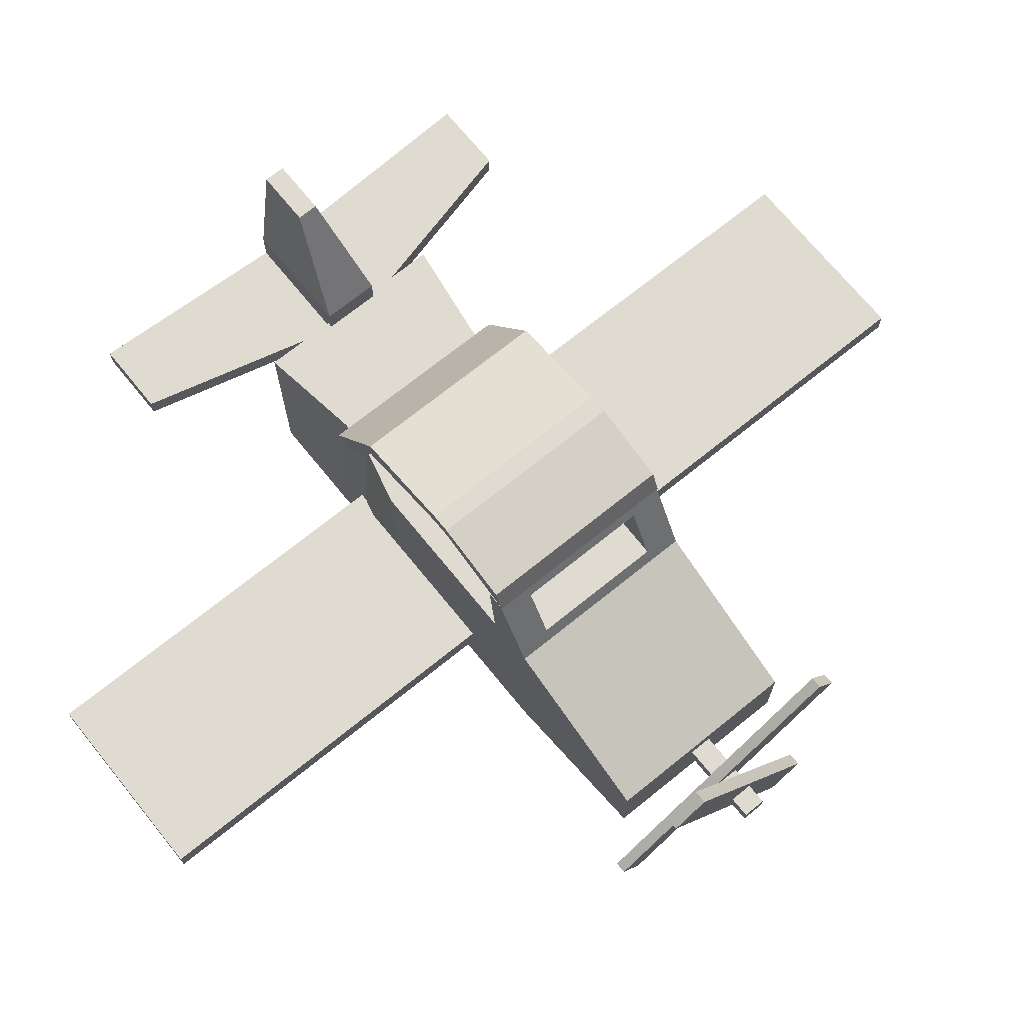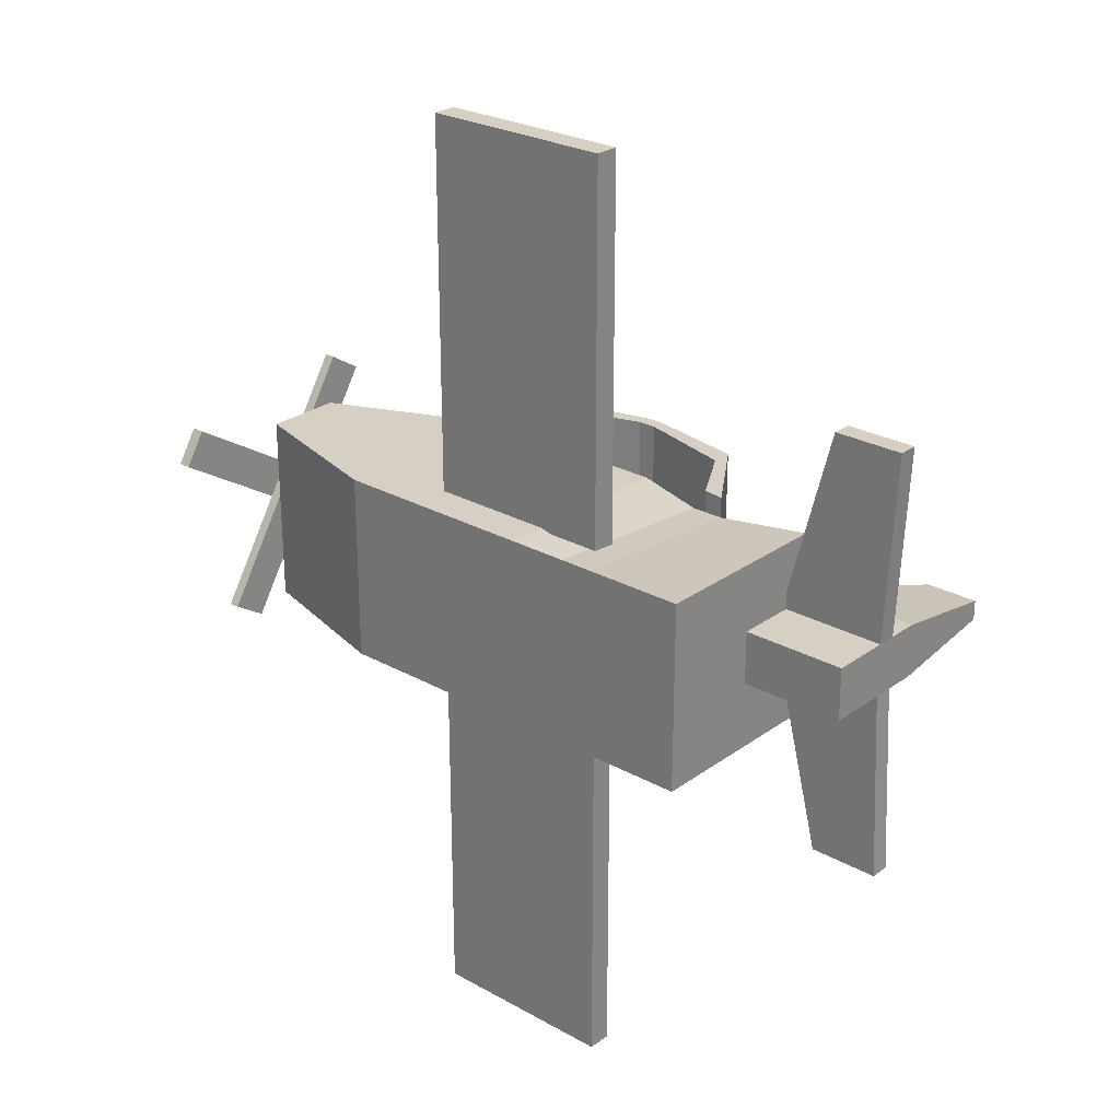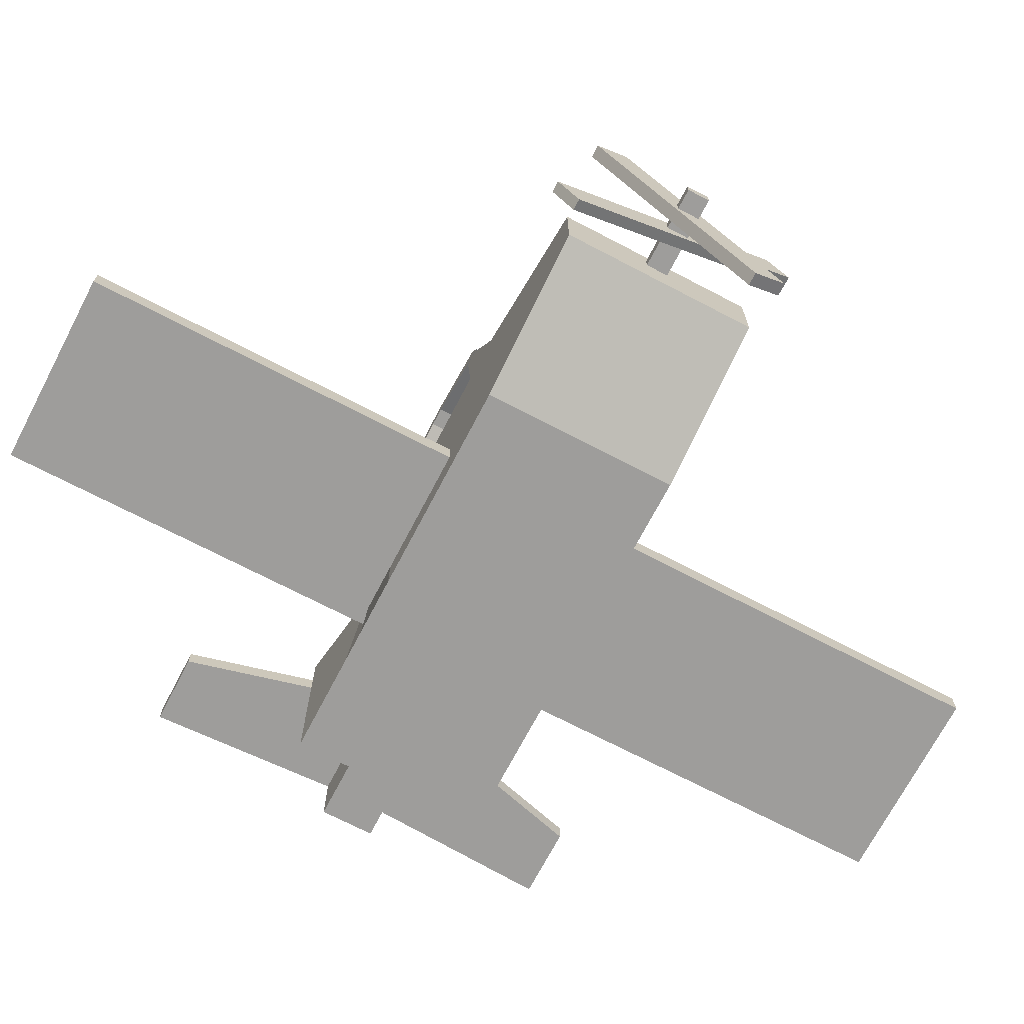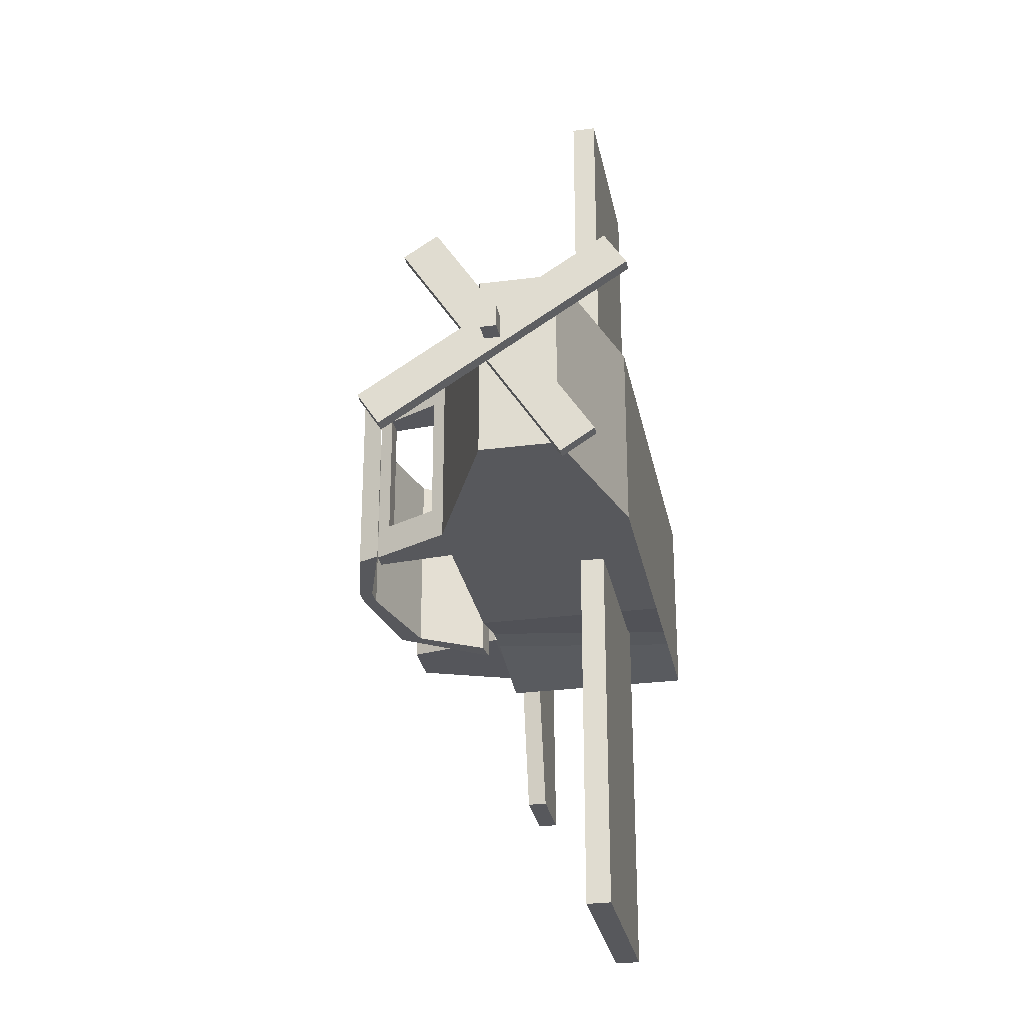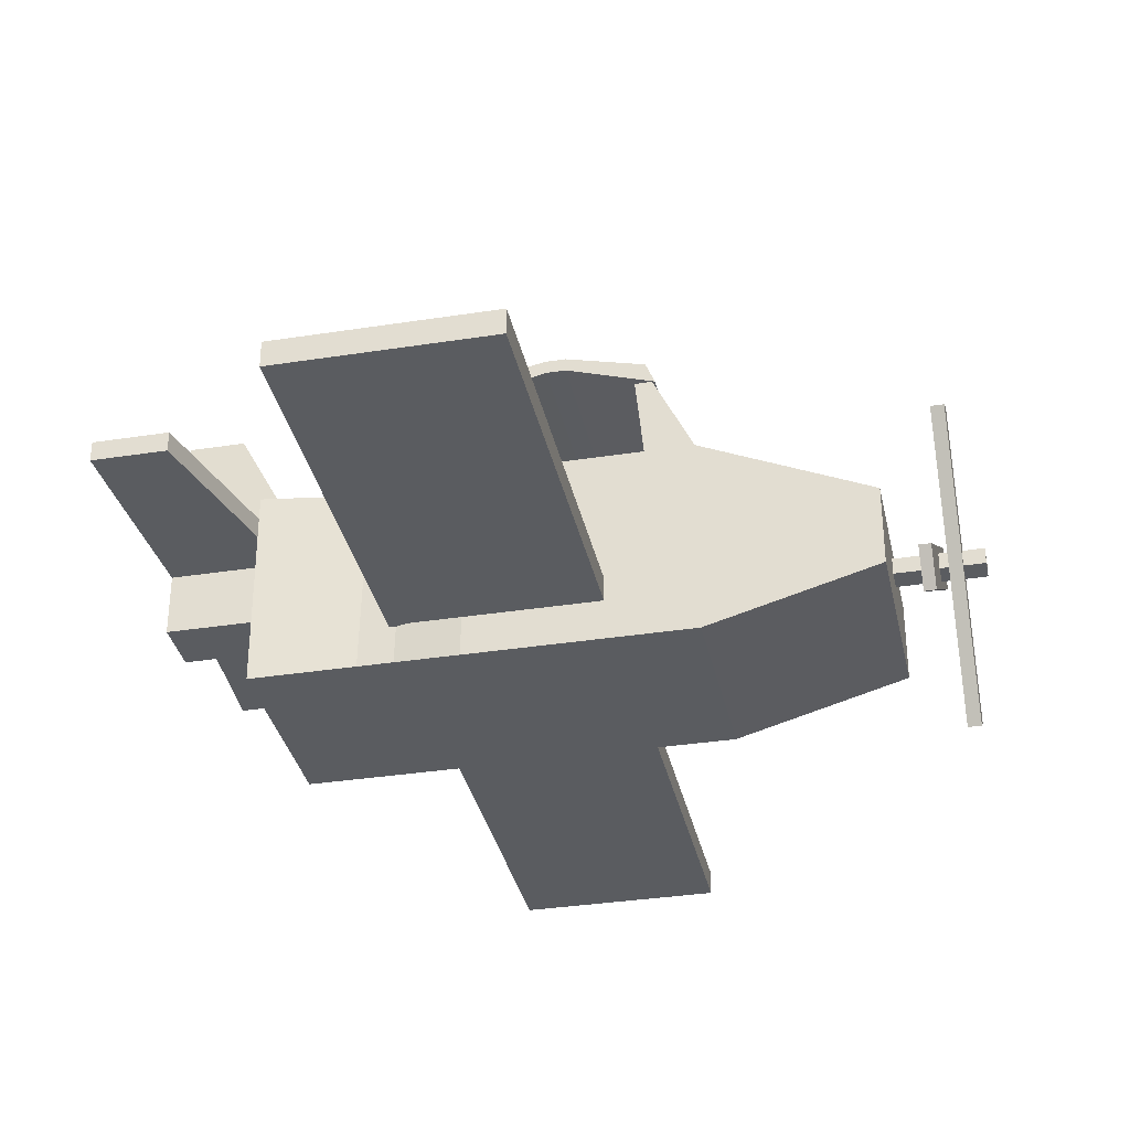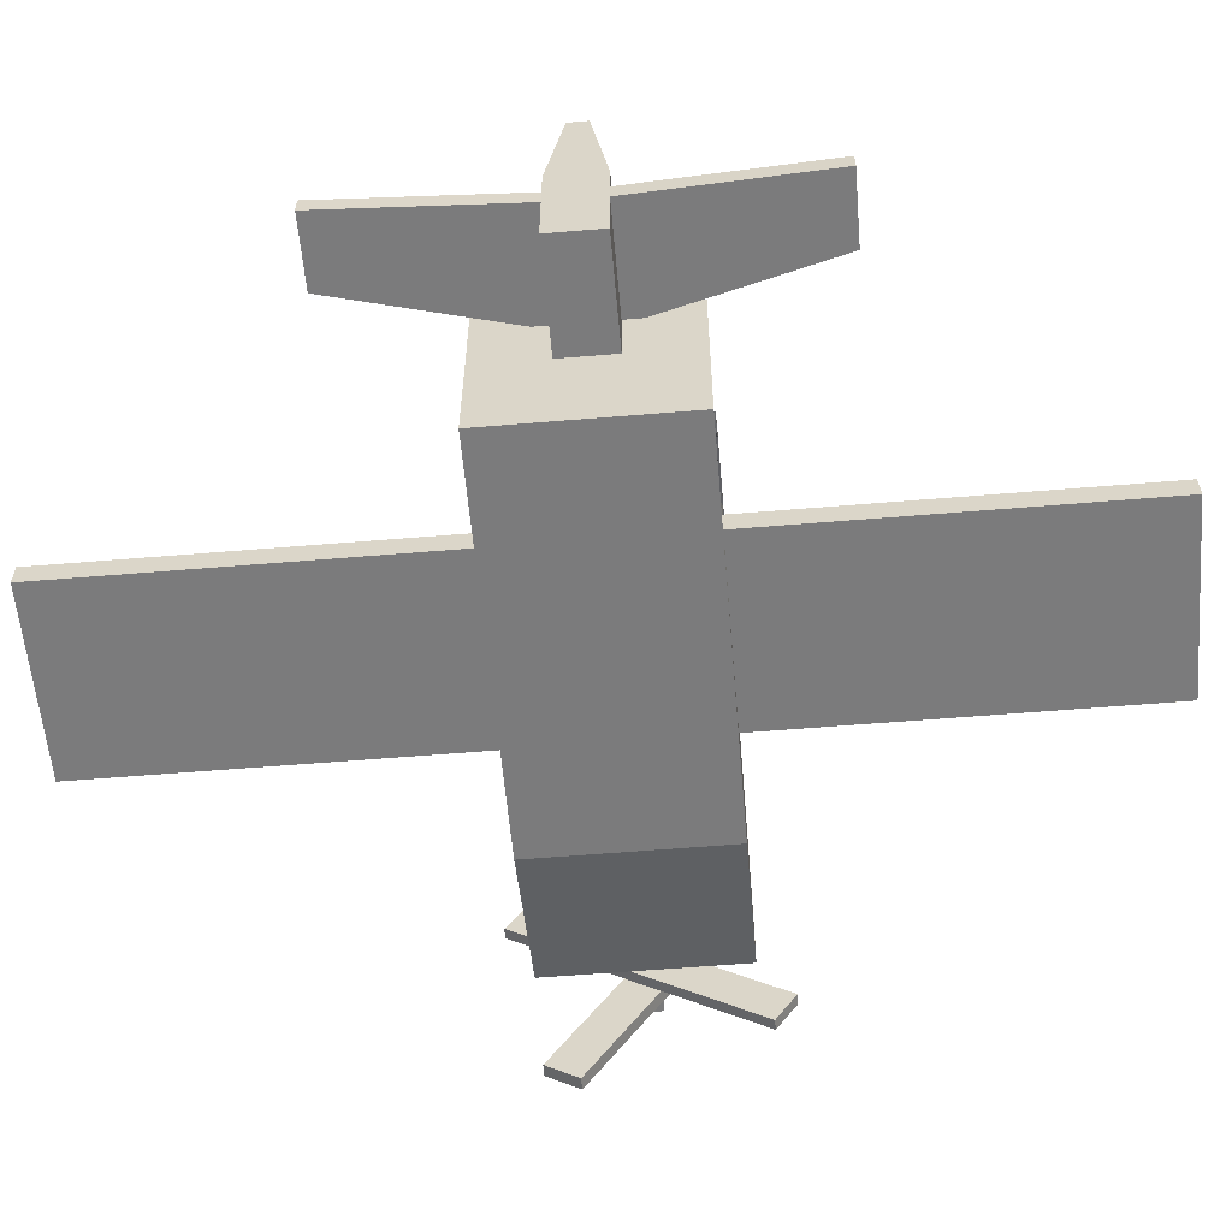
<metadata>
{"format":"obj","ext":"obj","renderer":"f3d","projection":"perspective","resolution":1024,"background":"white","views":[{"elev":70.2,"azim":-129.0,"up":"+Y"},{"elev":26.1,"azim":41.3,"up":"+Z"},{"elev":-70.7,"azim":-117.6,"up":"+Y"},{"elev":-28.8,"azim":-79.1,"up":"+Z"},{"elev":-33.9,"azim":-168.0,"up":"+Y"},{"elev":-58.5,"azim":94.9,"up":"+Y"}]}
</metadata>
<code>
o Cube_Cube.003
v 1 -1 -1
v 1 1 -1
v 1 -1 1
v 1 1 1
v -1 -1 -1
v -1 1 -1
v -1 -1 1
v -1 1 1
v -4.851 -0.5336 -1
v -4.851 0.2646 -1
v -4.851 -0.5336 1
v -4.851 0.2646 1
v -3.186 -1 -1
v -3.186 -1 1
v -3.186 1 -1
v -3.186 1 1
v -2.71 -1 -1
v -2.71 1 -1
v -2.71 1 1
v -2.71 -1 1
v -2.799 1.801 -1
v -2.799 1.801 1
v -2.633 1.801 -1
v -2.633 1.801 1
v -0.3174 -0.5977 -4.882
v -0.3174 -0.3473 -4.882
v -0.3174 -0.5977 4.882
v -0.3174 -0.3473 4.882
v -2.317 -0.5977 -4.882
v -2.317 -0.3473 -4.882
v -2.317 -0.5977 4.882
v -2.317 -0.3473 4.882
v -1.253 1 -0.7036
v -1.253 1 0.7036
v -2.456 1 -0.7036
v -2.456 1 0.7036
v -1.253 0.3241 -0.7036
v -1.253 0.3241 0.7036
v -2.456 0.3241 -0.7036
v -2.456 0.3241 0.7036
v 2.108 0.09748 -0.2817
v 2.108 1.255 -0.2817
v 2.108 0.09748 0.2817
v 2.108 1.255 0.2817
v 0.95 0.09748 -0.2817
v 0.95 1.255 -0.2817
v 0.95 0.09748 0.2817
v 0.95 1.255 0.2817
v 2.108 2.397 -0.1026
v 2.108 2.397 0.1026
v 1.551 2.397 -0.1026
v 1.551 2.397 0.1026
v 2.108 0.7255 -0.2817
v 2.108 0.7255 0.2817
v 0.95 0.7255 0.2817
v 0.95 0.7255 -0.2817
v 2.108 0.9307 -0.2817
v 2.108 0.9307 0.2817
v 0.95 0.9307 0.2817
v 0.95 0.9307 -0.2817
v 2.206 0.7255 2.282
v 1.463 0.7255 2.282
v 2.206 0.9307 2.282
v 1.463 0.9307 2.282
v 2.206 0.7255 -2.282
v 1.463 0.7255 -2.282
v 2.206 0.9307 -2.282
v 1.463 0.9307 -2.282
v -0.7382 2.018 -1
v -0.7382 1.8 -1
v -0.7382 2.018 1
v -0.7382 1.8 1
v -2.738 2.018 -1
v -2.827 1.8 -1
v -2.738 2.018 1
v -2.827 1.8 1
v -1.967 2.073 1
v -1.967 2.209 1
v -1.967 2.073 -1
v -1.967 2.209 -1
v -1.776 2.209 1
v -1.776 2.073 -1
v -1.776 2.073 1
v -1.776 2.209 -1
v -0.382 1 0.8476
v -0.382 -1 1
v -0.382 1 -0.8476
v -0.382 -1 -1
v -0.03523 -1 1
v -0.03523 1 -0.8476
v -0.03523 1 0.8476
v -0.03523 -1 -1
v -4.808 -0.08152 -0.114
v -4.808 0.08152 -0.114
v -4.808 -0.08152 0.114
v -4.808 0.08152 0.114
v -5.701 -0.08152 -0.114
v -5.701 0.08152 -0.114
v -5.701 -0.08152 0.114
v -5.701 0.08152 0.114
v -5.163 -0.9694 -1.129
v -5.163 -0.6281 -1.349
v -5.163 0.6281 1.349
v -5.163 0.9694 1.129
v -5.276 -0.9694 -1.129
v -5.276 -0.6281 -1.349
v -5.276 0.6281 1.349
v -5.276 0.9694 1.129
v -5.363 -1.134 0.9633
v -5.363 -1.352 0.6209
v -5.363 1.352 -0.6209
v -5.363 1.134 -0.9633
v -5.492 -1.134 0.9633
v -5.492 -1.352 0.6209
v -5.492 1.352 -0.6209
v -5.492 1.134 -0.9633
v -0.1243 1.115 -1
v -0.3432 1.137 -1
v -0.1243 1.115 1
v -0.3432 1.137 1
v -3.121 1.134 -0.6643
v -3.121 1.134 0.6643
v -2.864 1.667 -0.6643
v -2.864 1.667 0.6643
v -2.697 1.132 -0.6714
v -2.697 1.132 0.6714
v -2.645 1.669 -0.6714
v -2.645 1.669 0.6714
f 2 4 3 1
f 85 8 7 86
f 13 14 11 9
f 90 2 1 92
f 88 86 7 5
f 90 91 4 2
f 12 10 9 11
f 15 13 9 10
f 16 15 10 12
f 14 16 12 11
f 20 19 16 14
f 18 23 127 125
f 18 17 13 15
f 17 20 14 13
f 5 7 20 17
f 6 5 17 18
f 18 19 36 35
f 7 8 19 20
f 24 23 21 22
f 16 19 24 22
f 18 15 21 23
f 21 15 121 123
f 26 28 27 25
f 28 32 31 27
f 32 30 29 31
f 30 26 25 29
f 25 27 31 29
f 30 32 28 26
f 35 36 40 39
f 19 8 34 36
f 6 18 35 33
f 8 6 33 34
f 38 37 39 40
f 36 34 38 40
f 33 35 39 37
f 34 33 37 38
f 53 54 43 41
f 54 55 47 43
f 55 56 45 47
f 56 53 41 45
f 41 43 47 45
f 42 46 51 49
f 51 52 50 49
f 46 48 52 51
f 48 44 50 52
f 44 42 49 50
f 60 57 67 68
f 59 60 56 55
f 58 59 64 63
f 57 58 54 53
f 42 44 58 57
f 44 48 59 58
f 48 46 60 59
f 46 42 57 60
f 63 64 62 61
f 55 54 61 62
f 59 55 62 64
f 54 58 63 61
f 68 67 65 66
f 57 53 65 67
f 53 56 66 65
f 56 60 68 66
f 71 119 117 69
f 77 78 75 76
f 76 75 73 74
f 82 84 69 70
f 80 73 75 78
f 82 70 72 83
f 74 79 77 76
f 84 80 78 81
f 74 73 80 79
f 83 81 78 77
f 72 71 81 83
f 69 84 81 71
f 79 82 83 77
f 79 80 84 82
f 6 8 85 87
f 92 89 86 88
f 6 87 88 5
f 91 85 86 89
f 4 91 89 3
f 1 3 89 92
f 87 85 91 90
f 87 90 92 88
f 94 96 95 93
f 96 100 99 95
f 100 98 97 99
f 98 94 93 97
f 93 95 99 97
f 98 100 96 94
f 102 104 103 101
f 104 108 107 103
f 108 106 105 107
f 106 102 101 105
f 101 103 107 105
f 106 108 104 102
f 110 112 111 109
f 112 116 115 111
f 116 114 113 115
f 114 110 109 113
f 109 111 115 113
f 114 116 112 110
f 118 117 119 120
f 72 120 119 71
f 70 118 120 72
f 69 117 118 70
f 123 121 125 127
f 16 22 124 122
f 22 21 123 124
f 15 16 122 121
f 24 19 126 128
f 23 24 128 127
f 19 18 125 126
f 124 123 127 128
f 122 124 128 126
f 122 126 125 121

</code>
